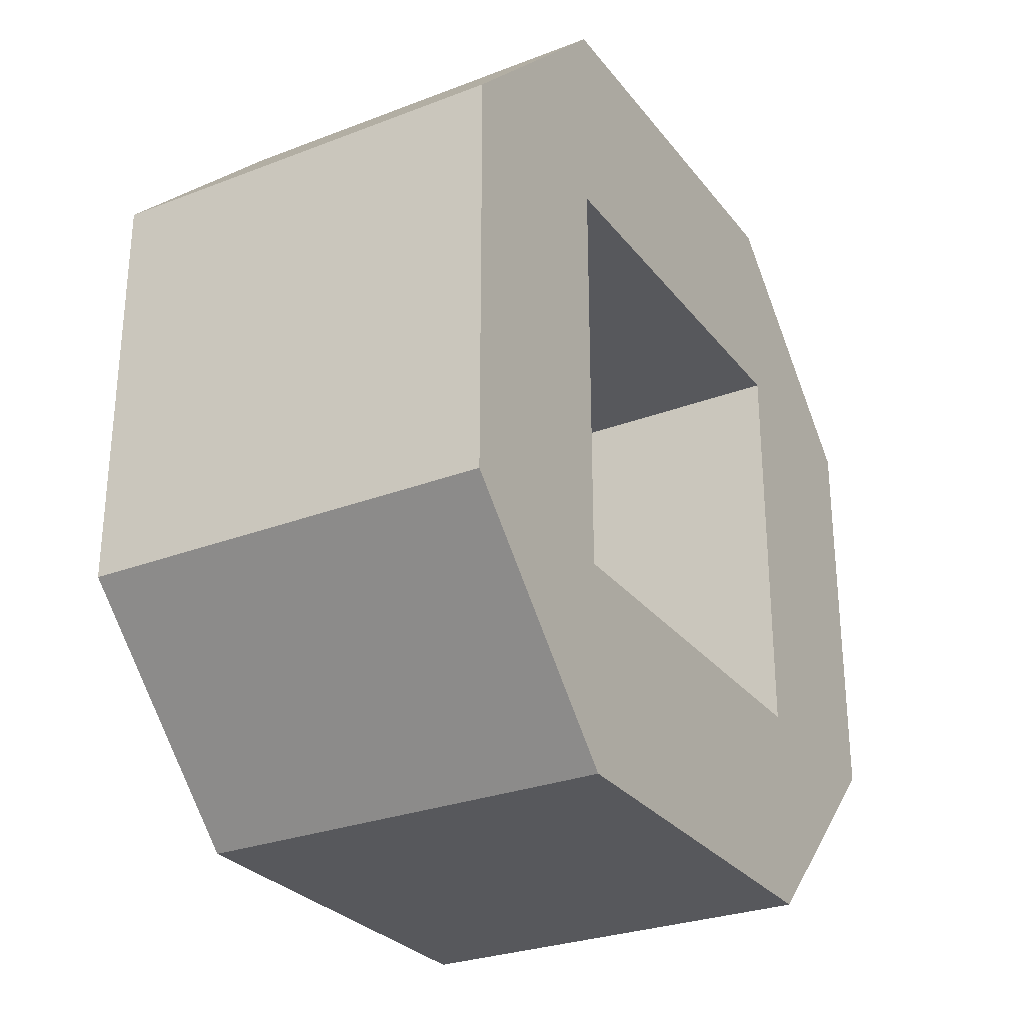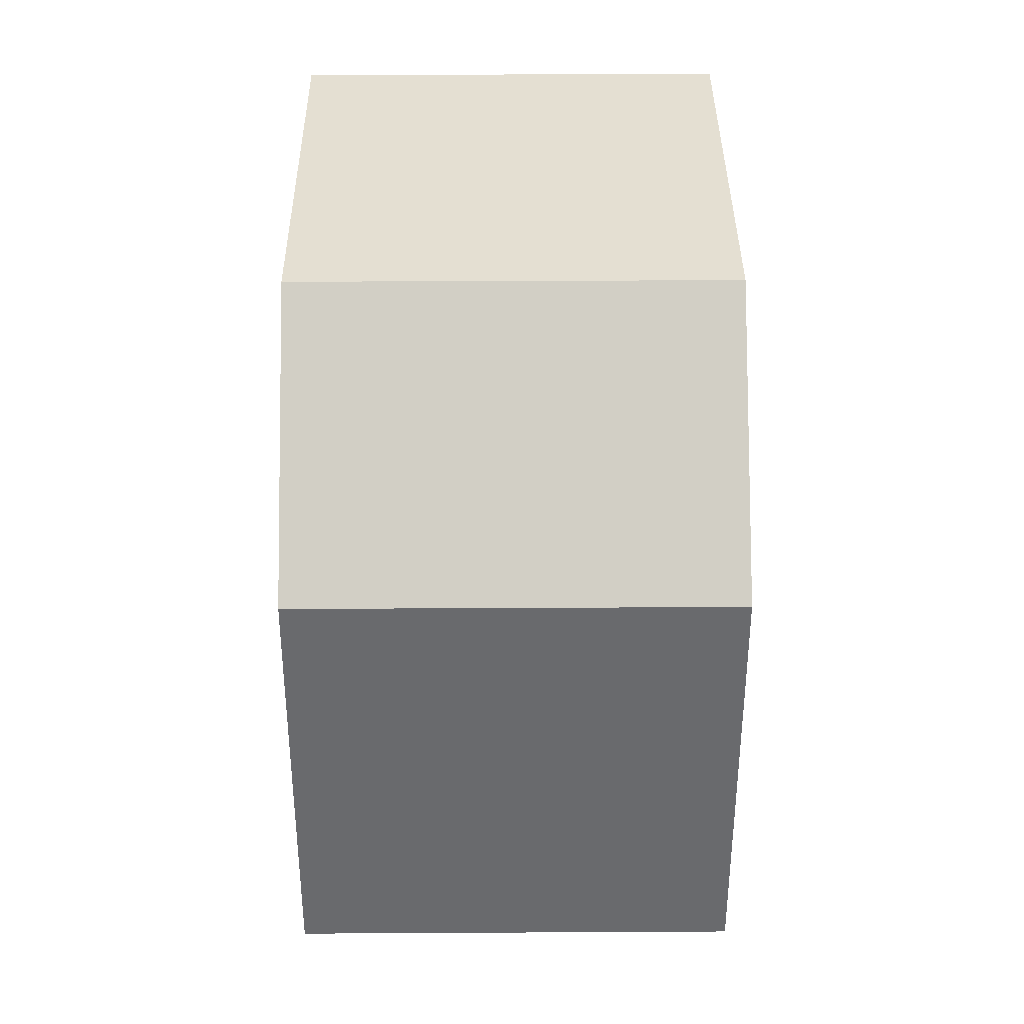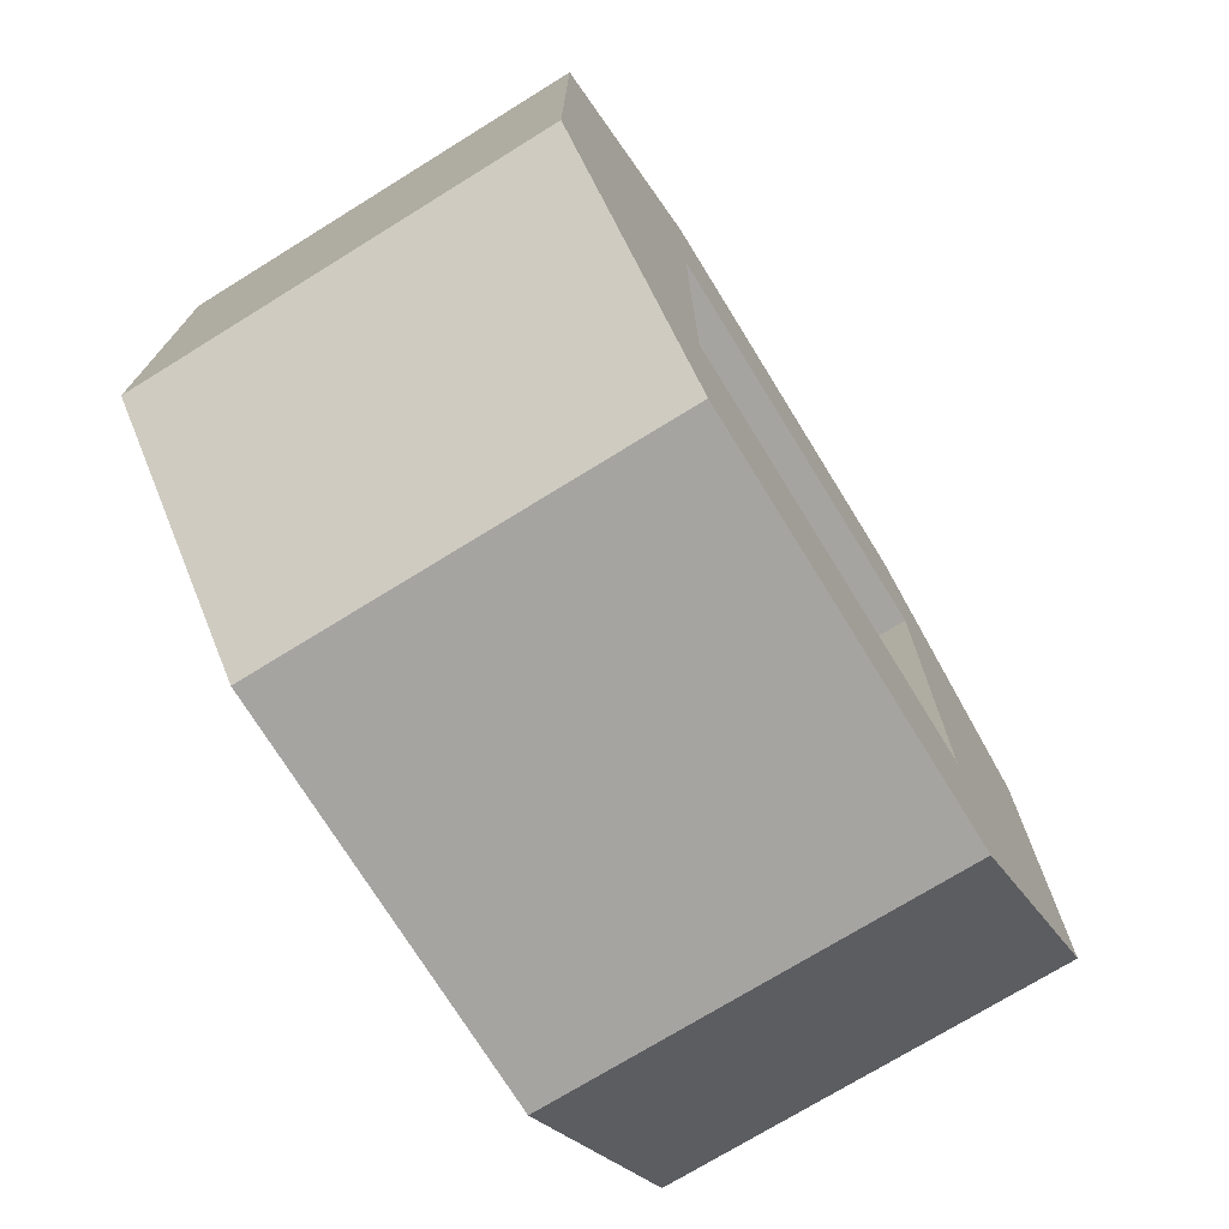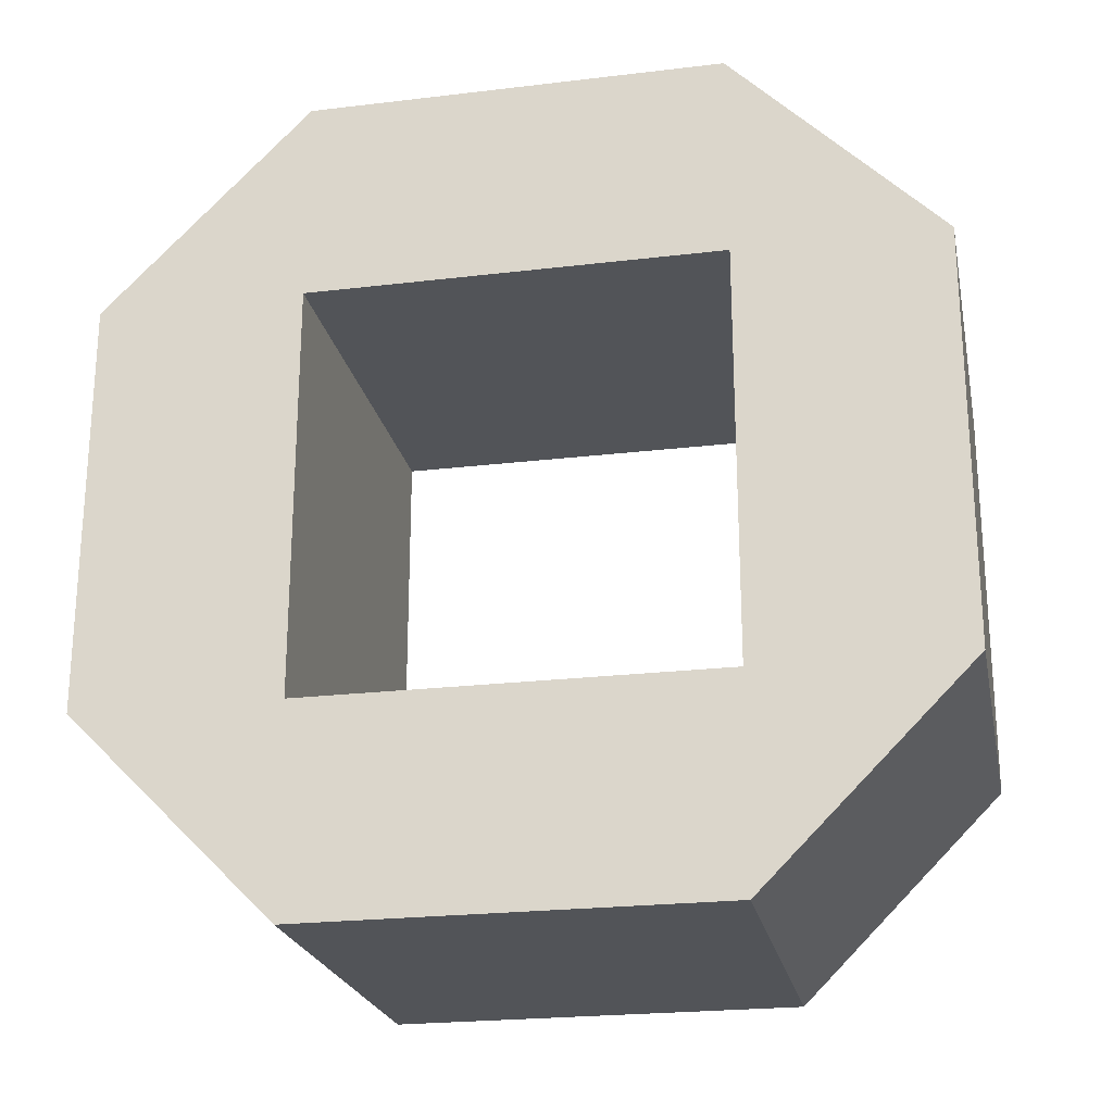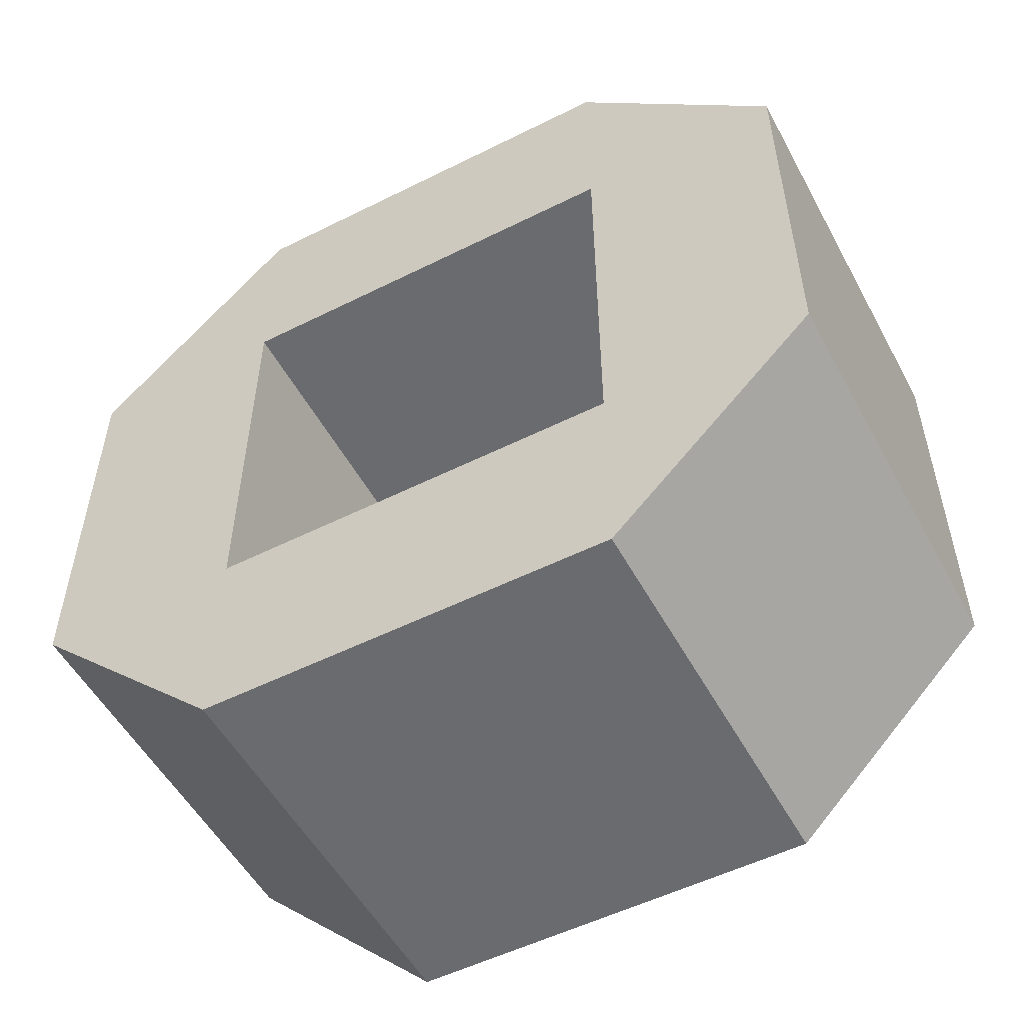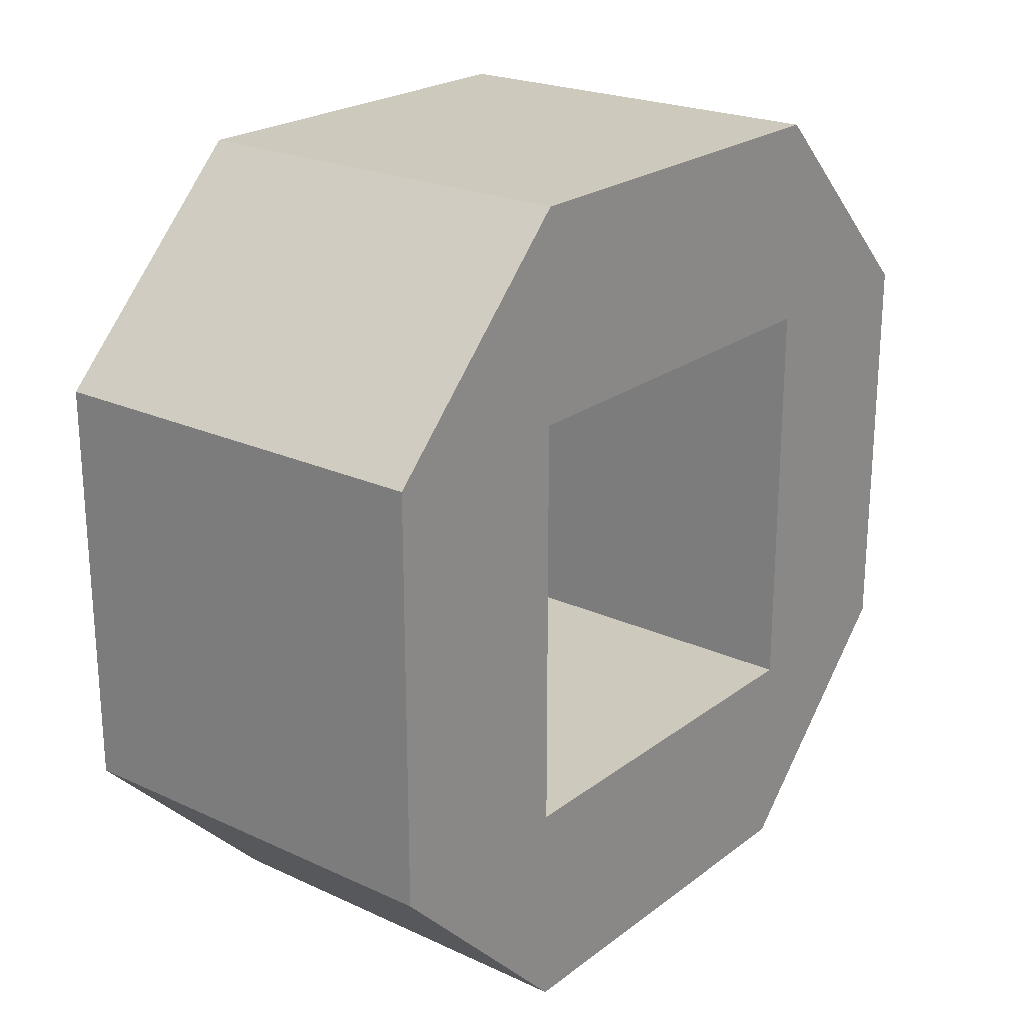
<metadata>
{"format":"obj","ext":"obj","renderer":"f3d","projection":"perspective","resolution":1024,"background":"white","views":[{"elev":-28.4,"azim":-150.0,"up":"+Y"},{"elev":37.0,"azim":-0.4,"up":"+Y"},{"elev":-73.5,"azim":-148.3,"up":"+Y"},{"elev":-23.0,"azim":-78.5,"up":"+Y"},{"elev":-53.3,"azim":-61.9,"up":"+Y"},{"elev":22.6,"azim":-141.7,"up":"+Z"}]}
</metadata>
<code>
o cargo_wheel
v -0.1 -0.1 -0.1
v -0.1 0.1 -0.1
v -0.1 0.1 -0.2
v -0.1 0.1 0.1
v -0.1 0.2 0.1
v -0.1 0.2 -0.1
v -0.1 -0.1 0.1
v -0.1 -0.2 -0.1
v -0.1 -0.2 0.1
v -0.1 -0.1 -0.2
v -0.1 -0.1 0.2
v -0.1 0.1 0.2
v 0.1 0.1 -0.1
v 0.1 0.1 -0.2
v 0.1 0.2 -0.1
v 0.1 -0.1 0.1
v 0.1 -0.1 0.2
v 0.1 -0.2 0.1
v 0.1 -0.1 -0.2
v 0.1 -0.2 -0.1
v 0.1 -0.1 -0.1
v 0.1 0.1 0.2
v 0.1 0.1 0.1
v 0.1 0.2 0.1
v -0.1 0.1 0.1
v 0.1 0.1 0.1
v 0.1 -0.1 0.1
v -0.1 -0.1 0.1
v 0.1 -0.1 -0.1
v -0.1 -0.1 -0.1
v -0.1 -0.1 0.1
v 0.1 -0.1 0.1
v 0.1 0.1 -0.1
v -0.1 0.1 -0.1
v -0.1 -0.1 -0.1
v 0.1 -0.1 -0.1
v 0.1 0.1 0.1
v -0.1 0.1 0.1
v -0.1 0.1 -0.1
v 0.1 0.1 -0.1
v 0.1 0.1 -0.2
v -0.1 0.1 -0.2
v -0.1 0.2 -0.1
v 0.1 0.2 -0.1
v -0.1 0.1 -0.2
v 0.1 0.1 -0.2
v 0.1 -0.1 -0.2
v -0.1 -0.1 -0.2
v -0.1 -0.1 -0.2
v 0.1 -0.1 -0.2
v 0.1 -0.2 -0.1
v -0.1 -0.2 -0.1
v -0.1 -0.2 -0.1
v 0.1 -0.2 -0.1
v 0.1 -0.2 0.1
v -0.1 -0.2 0.1
v -0.1 -0.2 0.1
v 0.1 -0.2 0.1
v 0.1 -0.1 0.2
v -0.1 -0.1 0.2
v -0.1 -0.1 0.2
v 0.1 -0.1 0.2
v 0.1 0.1 0.2
v -0.1 0.1 0.2
v -0.1 0.1 0.2
v 0.1 0.1 0.2
v 0.1 0.2 0.1
v -0.1 0.2 0.1
v -0.1 0.2 0.1
v 0.1 0.2 0.1
v 0.1 0.2 -0.1
v -0.1 0.2 -0.1
f 1 2 3
f 4 5 6
f 6 2 4
f 7 1 8
f 6 3 2
f 8 9 7
f 3 10 1
f 9 11 7
f 1 10 8
f 4 7 11
f 11 12 4
f 4 12 5
f 13 14 15
f 16 17 18
f 19 14 13
f 20 19 21
f 22 17 16
f 16 23 22
f 24 22 23
f 20 21 16
f 23 13 15
f 15 24 23
f 16 18 20
f 13 21 19
f 25 26 27
f 27 28 25
f 29 30 31
f 31 32 29
f 33 34 35
f 35 36 33
f 37 38 39
f 39 40 37
f 41 42 43
f 43 44 41
f 45 46 47
f 47 48 45
f 49 50 51
f 51 52 49
f 53 54 55
f 55 56 53
f 57 58 59
f 59 60 57
f 61 62 63
f 63 64 61
f 65 66 67
f 67 68 65
f 69 70 71
f 71 72 69

</code>
